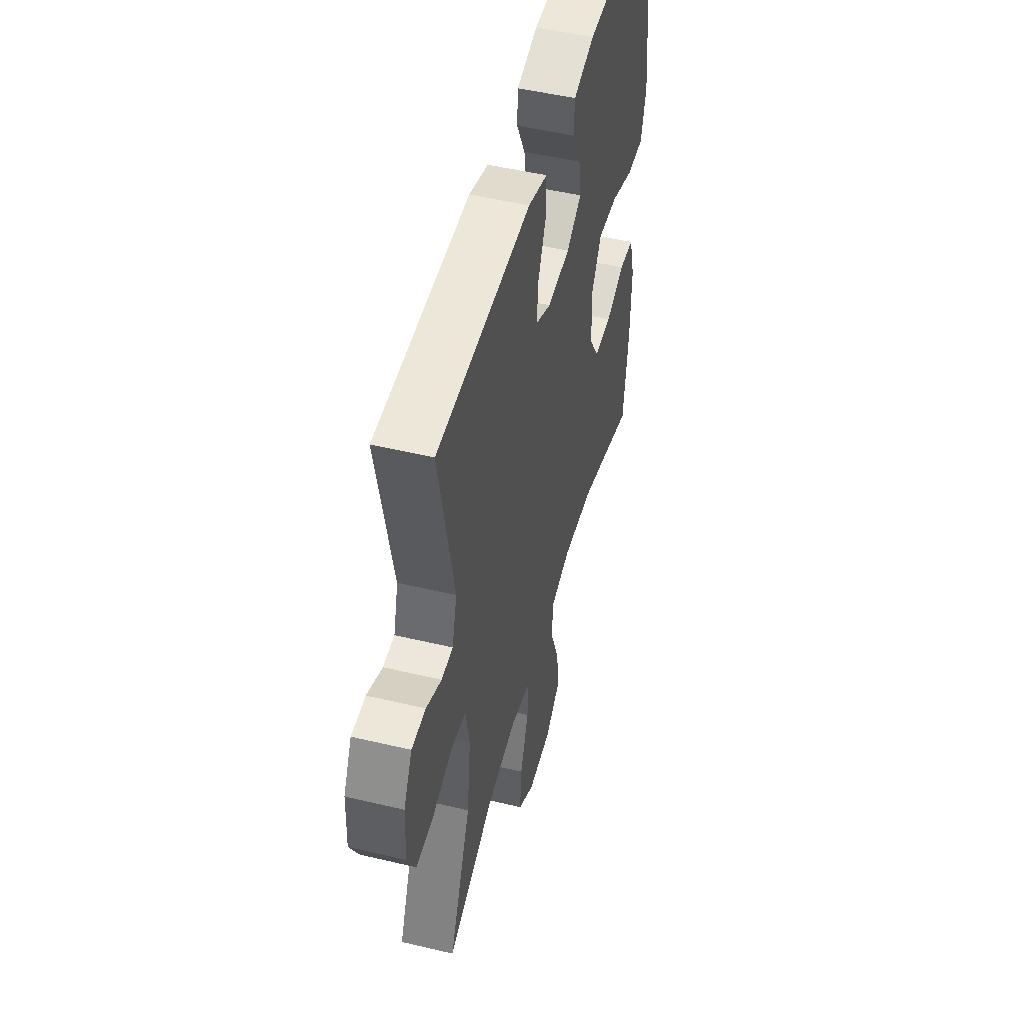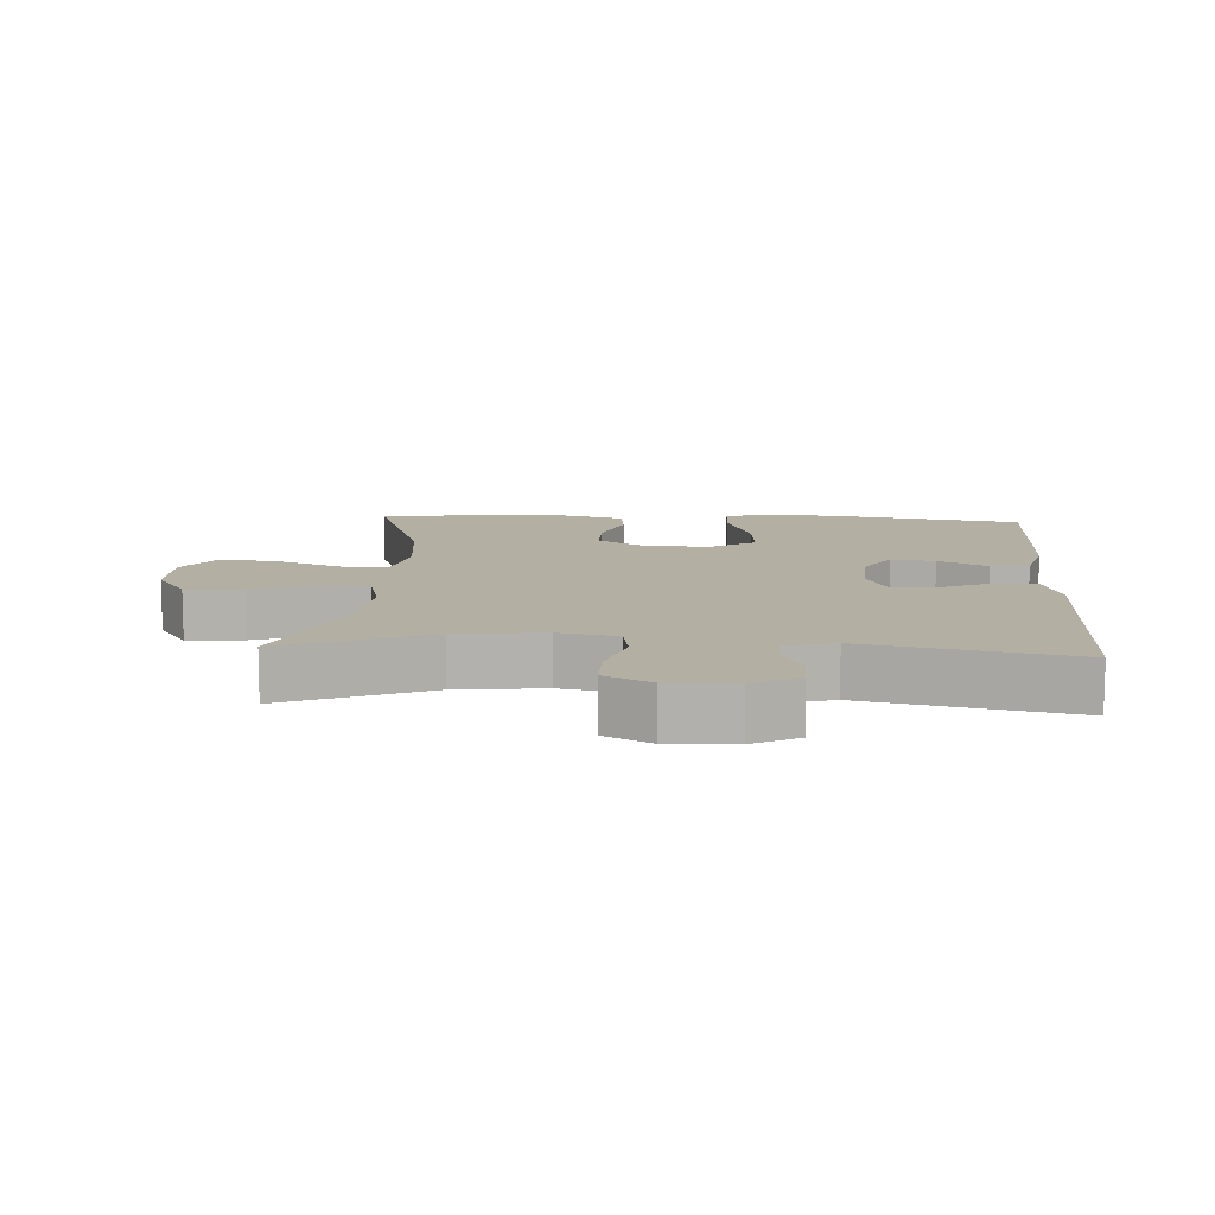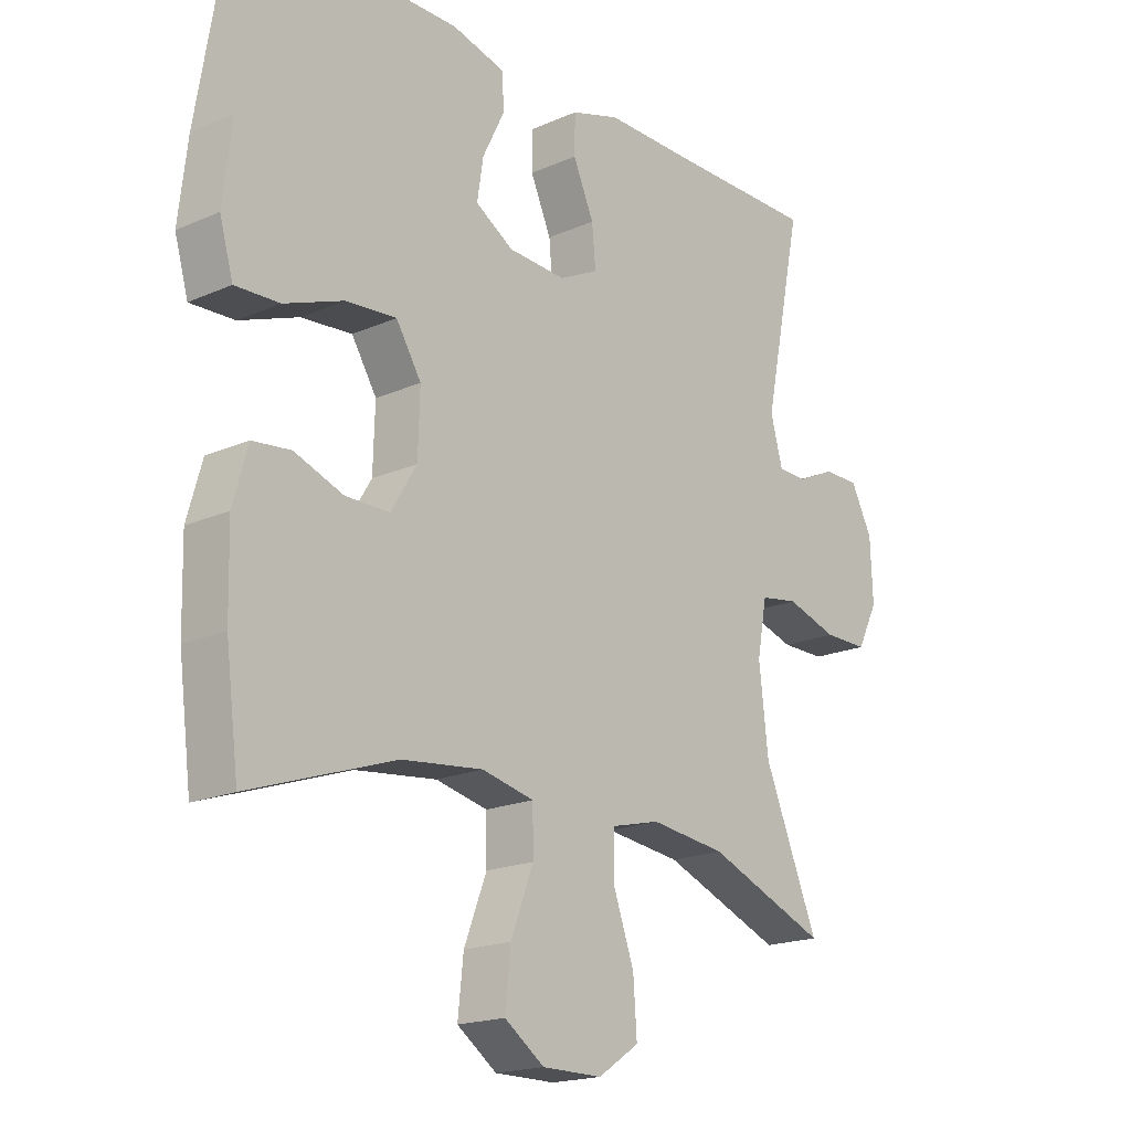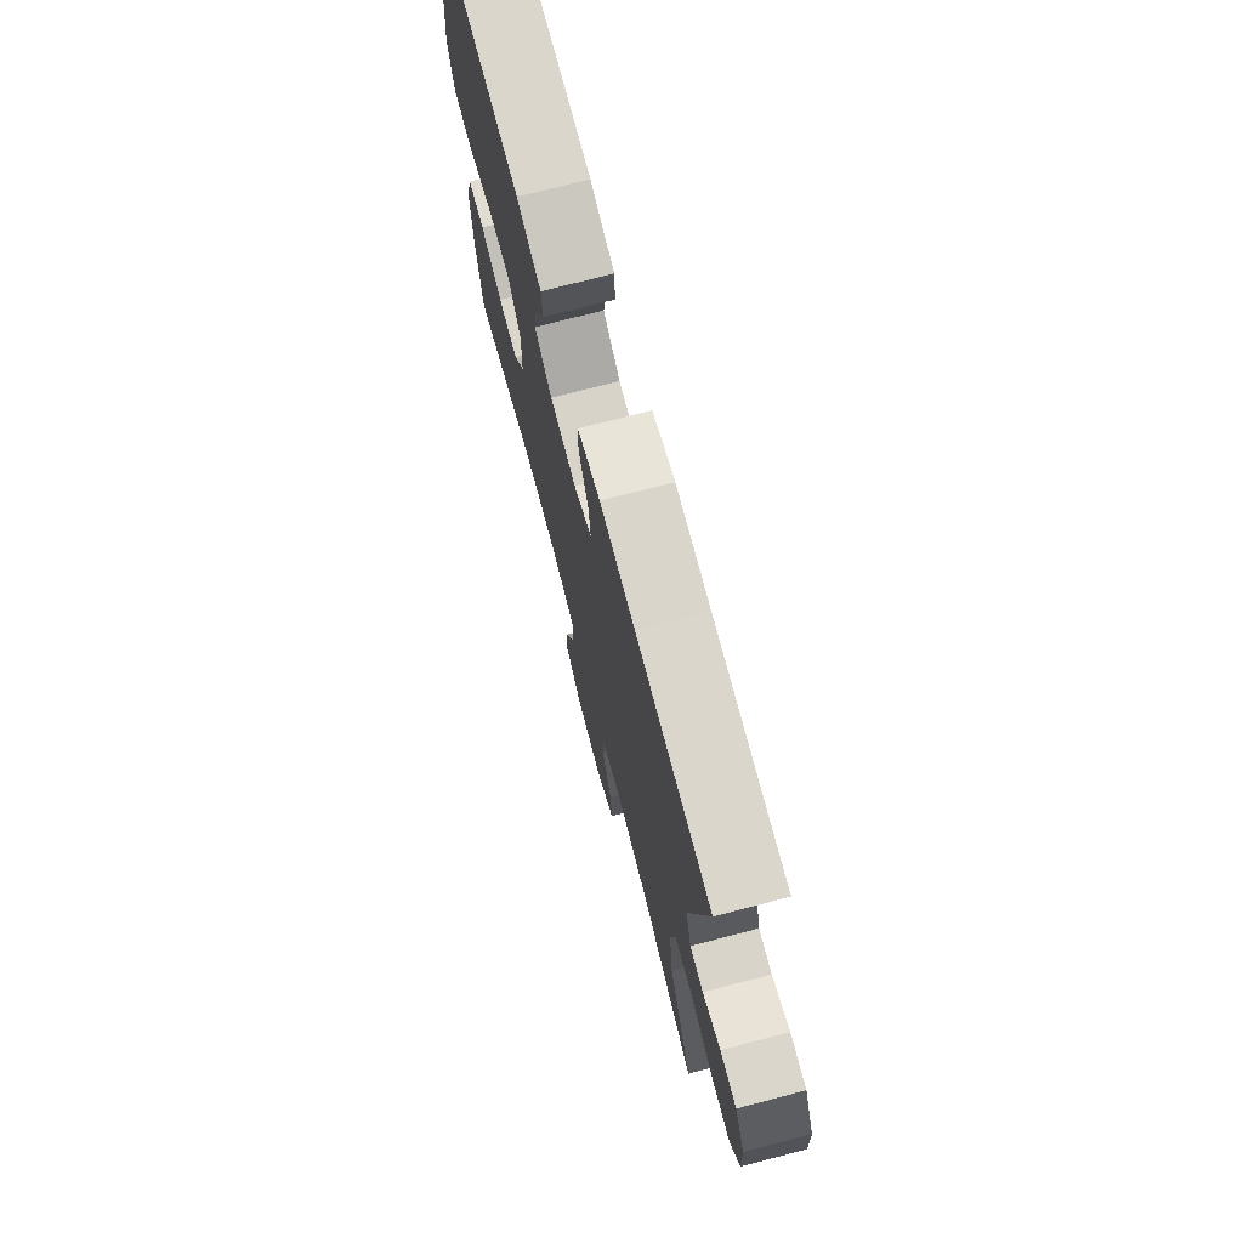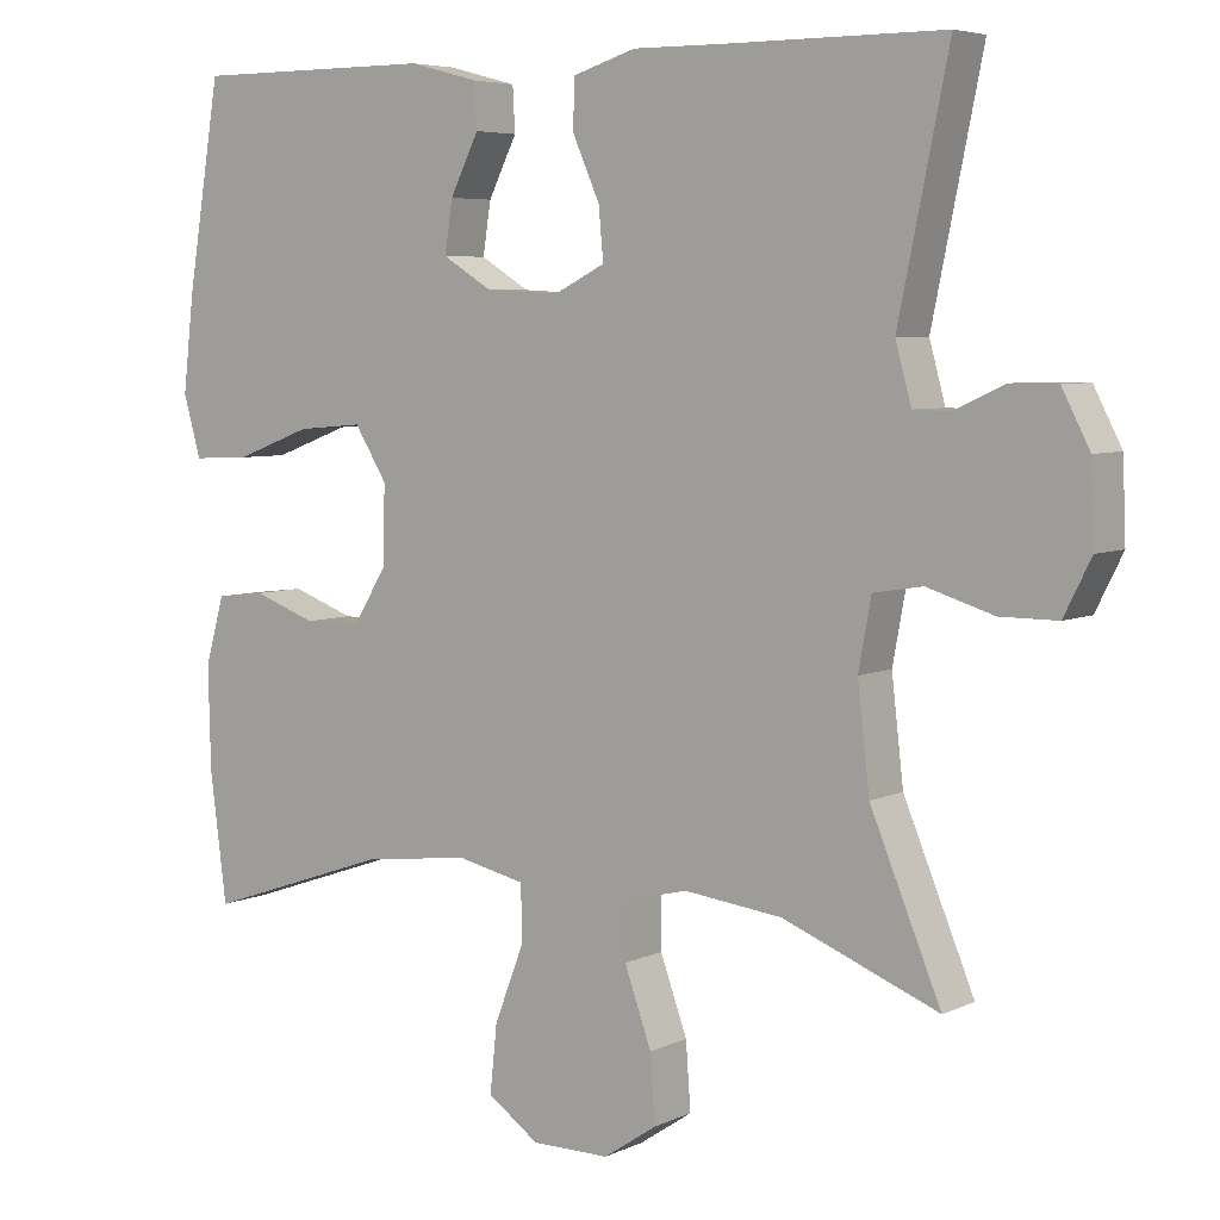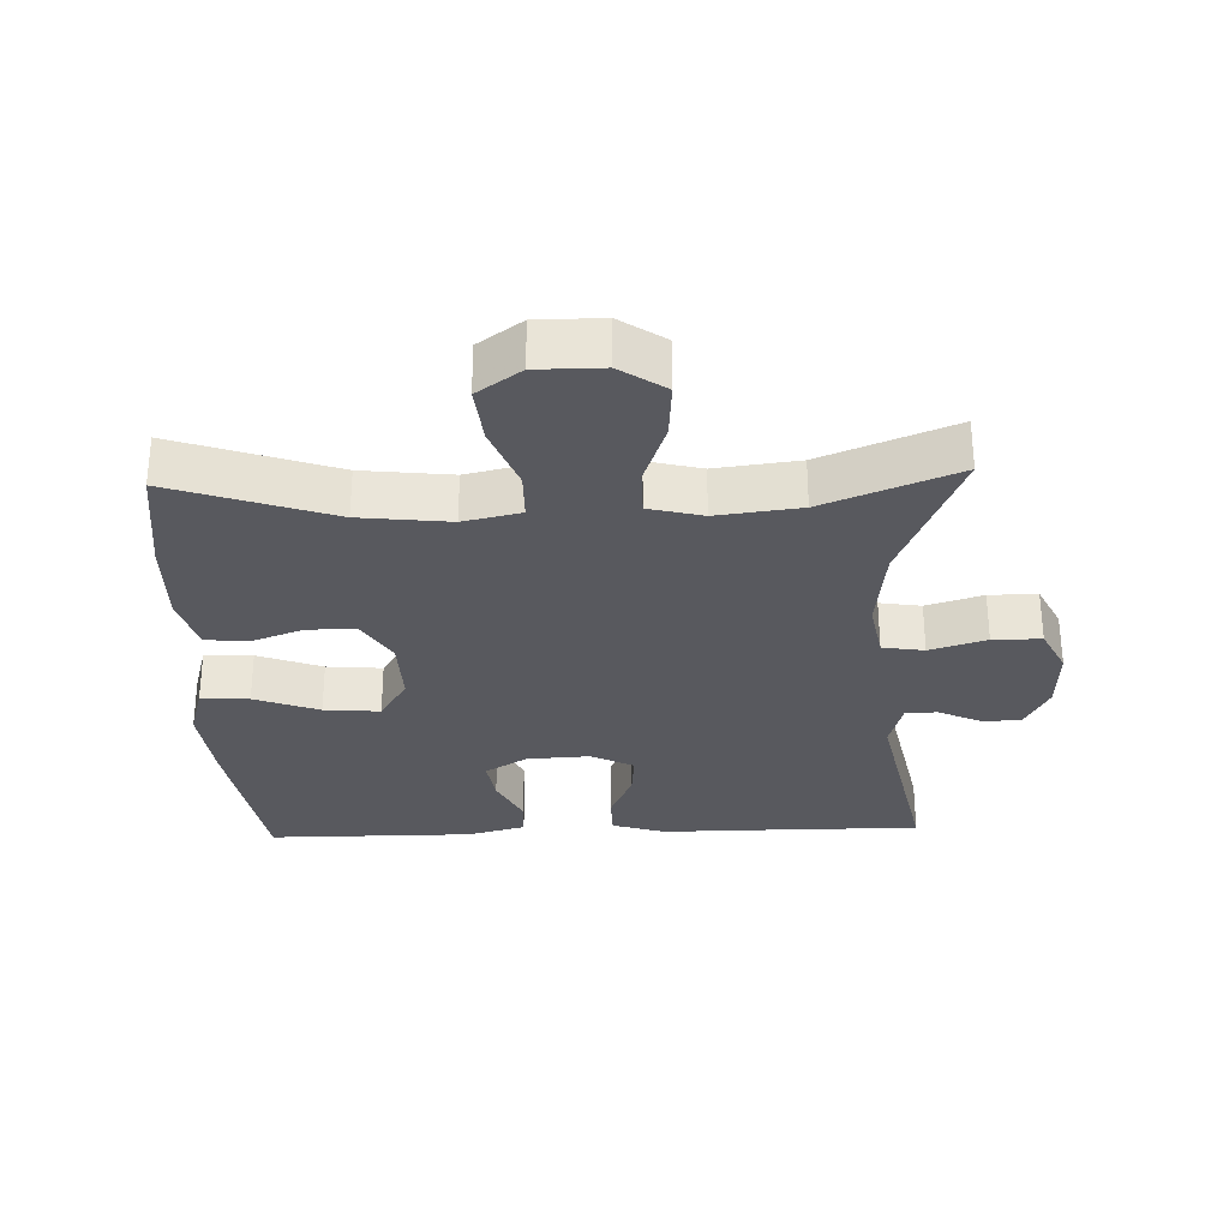
<metadata>
{"format":"obj","ext":"obj","renderer":"f3d","projection":"perspective","resolution":1024,"background":"white","views":[{"elev":49.9,"azim":-75.3,"up":"+Z"},{"elev":11.1,"azim":-86.5,"up":"+Y"},{"elev":-18.6,"azim":130.1,"up":"+Z"},{"elev":73.9,"azim":-104.6,"up":"+Z"},{"elev":5.6,"azim":-144.3,"up":"+Z"},{"elev":-30.3,"azim":-178.0,"up":"+Y"}]}
</metadata>
<code>
v 0.5 0.07 -0.5
v 0.263 0.07 -0.419
v 0.13 0.07 -0.404
v 0.045 0.07 -0.423
v 0.044 0.07 -0.494
v 0.081 0.07 -0.59
v 0.09 0.07 -0.675
v 0.025 0.07 -0.721
v -0.073 0.07 -0.721
v -0.14 0.07 -0.676
v -0.134 0.07 -0.592
v -0.1 0.07 -0.497
v -0.1 0.07 -0.427
v -0.18 0.07 -0.407
v -0.304 0.07 -0.422
v -0.5 0.07 -0.5
v -0.411 0.07 -0.286
v -0.396 0.07 -0.156
v -0.412 0.07 -0.069
v -0.474 0.07 -0.059
v -0.558 0.07 -0.085
v -0.63 0.07 -0.085
v -0.664 0.07 -0.017
v -0.66 0.07 0.081
v -0.625 0.07 0.149
v -0.567 0.07 0.149
v -0.504 0.07 0.12
v -0.457 0.07 0.121
v -0.437 0.07 0.194
v -0.5 0.07 0.5
v -0.235 0.07 0.5
v -0.111 0.07 0.501
v -0.031 0.07 0.476
v -0.03 0.07 0.414
v -0.064 0.07 0.337
v -0.07 0.07 0.272
v -0.006 0.07 0.24
v 0.088 0.07 0.245
v 0.15 0.07 0.283
v 0.14 0.07 0.348
v 0.104 0.07 0.421
v 0.107 0.07 0.477
v 0.194 0.07 0.5
v 0.5 0.07 0.5
v 0.542 0.07 0.243
v 0.556 0.07 0.121
v 0.534 0.07 0.044
v 0.462 0.07 0.047
v 0.366 0.07 0.083
v 0.283 0.07 0.09
v 0.242 0.07 0.024
v 0.245 0.07 -0.075
v 0.287 0.07 -0.144
v 0.359 0.07 -0.144
v 0.438 0.07 -0.115
v 0.5 0.07 -0.122
v 0.524 0.07 -0.207
v 0.521 0.07 -0.336
v 0.5 0 -0.5
v 0.263 0 -0.419
v 0.13 0 -0.404
v 0.045 0 -0.423
v 0.044 0 -0.494
v 0.081 0 -0.59
v 0.09 0 -0.675
v 0.025 0 -0.721
v -0.073 0 -0.721
v -0.14 0 -0.676
v -0.134 0 -0.592
v -0.1 0 -0.497
v -0.1 0 -0.427
v -0.18 0 -0.407
v -0.304 0 -0.422
v -0.5 0 -0.5
v -0.411 0 -0.286
v -0.396 0 -0.156
v -0.412 0 -0.069
v -0.474 0 -0.059
v -0.558 0 -0.085
v -0.63 0 -0.085
v -0.664 0 -0.017
v -0.66 0 0.081
v -0.625 0 0.149
v -0.567 0 0.149
v -0.504 0 0.12
v -0.457 0 0.121
v -0.437 0 0.194
v -0.5 0 0.5
v -0.235 0 0.5
v -0.111 0 0.501
v -0.031 0 0.476
v -0.03 0 0.414
v -0.064 0 0.337
v -0.07 0 0.272
v -0.006 0 0.24
v 0.088 0 0.245
v 0.15 0 0.283
v 0.14 0 0.348
v 0.104 0 0.421
v 0.107 0 0.477
v 0.194 0 0.5
v 0.5 0 0.5
v 0.542 0 0.243
v 0.556 0 0.121
v 0.534 0 0.044
v 0.462 0 0.047
v 0.366 0 0.083
v 0.283 0 0.09
v 0.242 0 0.024
v 0.245 0 -0.075
v 0.287 0 -0.144
v 0.359 0 -0.144
v 0.438 0 -0.115
v 0.5 0 -0.122
v 0.524 0 -0.207
v 0.521 0 -0.336
f 57 58 1 2
f 54 55 56 57
f 53 54 57 2
f 52 53 2 3
f 51 52 3 4
f 46 47 48 49
f 46 49 50
f 45 46 50
f 44 45 50
f 43 44 50 51
f 40 41 42 43
f 39 40 43 51
f 32 33 34 35
f 31 32 35 36
f 29 30 31 36
f 28 29 36 37
f 24 25 26 27
f 24 27 28
f 23 24 28
f 20 21 22 23
f 19 20 23 28
f 15 16 17
f 14 15 17 18
f 13 14 18 19
f 9 10 11 12
f 9 12 13
f 8 9 13
f 5 6 7 8
f 4 5 8 13
f 38 39 51 4
f 19 28 37 38
f 4 13 19 38
f 60 59 116 115
f 115 114 113 112
f 60 115 112 111
f 61 60 111 110
f 62 61 110 109
f 107 106 105 104
f 108 107 104
f 108 104 103
f 108 103 102
f 109 108 102 101
f 101 100 99 98
f 109 101 98 97
f 93 92 91 90
f 94 93 90 89
f 94 89 88 87
f 95 94 87 86
f 85 84 83 82
f 86 85 82
f 86 82 81
f 81 80 79 78
f 86 81 78 77
f 75 74 73
f 76 75 73 72
f 77 76 72 71
f 70 69 68 67
f 71 70 67
f 71 67 66
f 66 65 64 63
f 71 66 63 62
f 62 109 97 96
f 96 95 86 77
f 96 77 71 62
f 1 59 60 2
f 2 60 61 3
f 3 61 62 4
f 4 62 63 5
f 5 63 64 6
f 6 64 65 7
f 7 65 66 8
f 8 66 67 9
f 9 67 68 10
f 10 68 69 11
f 11 69 70 12
f 12 70 71 13
f 13 71 72 14
f 14 72 73 15
f 15 73 74 16
f 16 74 75 17
f 17 75 76 18
f 18 76 77 19
f 19 77 78 20
f 20 78 79 21
f 21 79 80 22
f 22 80 81 23
f 23 81 82 24
f 24 82 83 25
f 25 83 84 26
f 26 84 85 27
f 27 85 86 28
f 28 86 87 29
f 29 87 88 30
f 30 88 89 31
f 31 89 90 32
f 32 90 91 33
f 33 91 92 34
f 34 92 93 35
f 35 93 94 36
f 36 94 95 37
f 37 95 96 38
f 38 96 97 39
f 39 97 98 40
f 40 98 99 41
f 41 99 100 42
f 42 100 101 43
f 43 101 102 44
f 44 102 103 45
f 45 103 104 46
f 46 104 105 47
f 47 105 106 48
f 48 106 107 49
f 49 107 108 50
f 50 108 109 51
f 51 109 110 52
f 52 110 111 53
f 53 111 112 54
f 54 112 113 55
f 55 113 114 56
f 56 114 115 57
f 57 115 116 58
f 58 116 59 1

</code>
